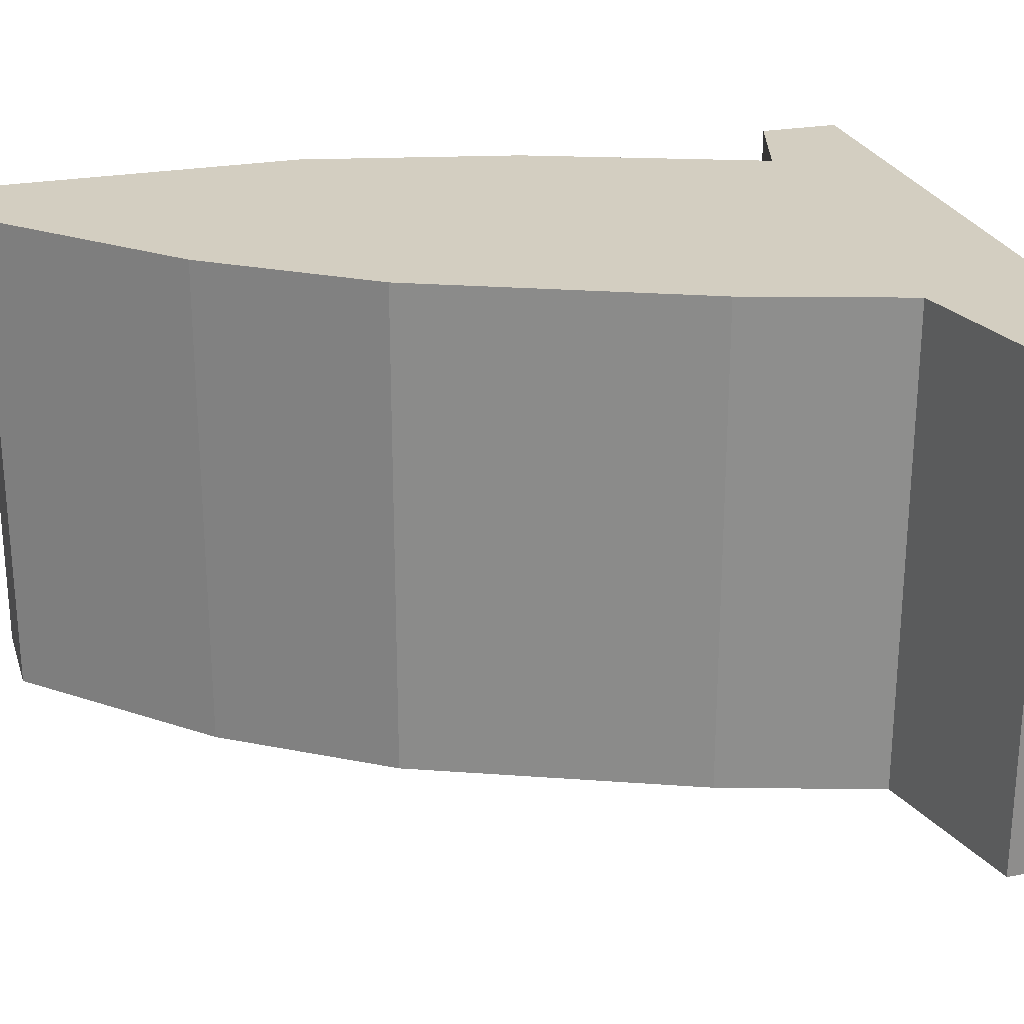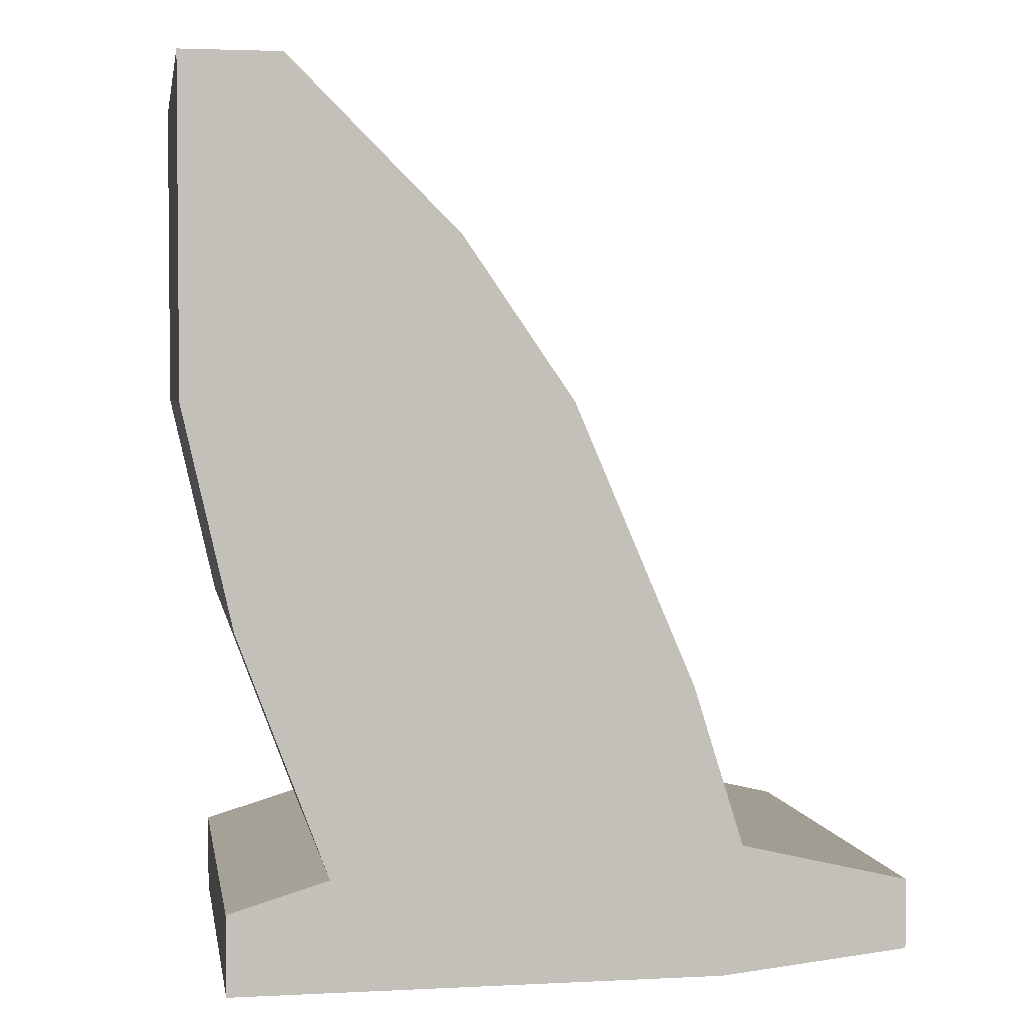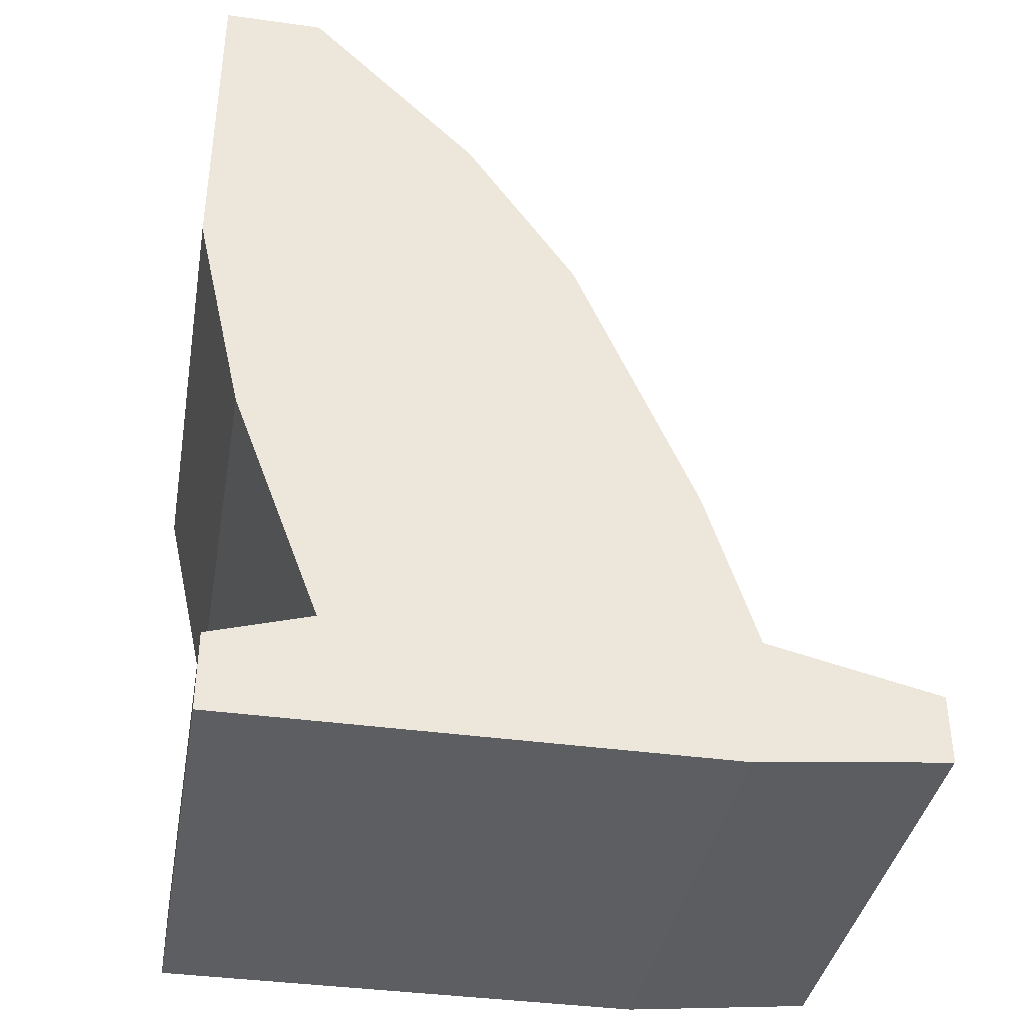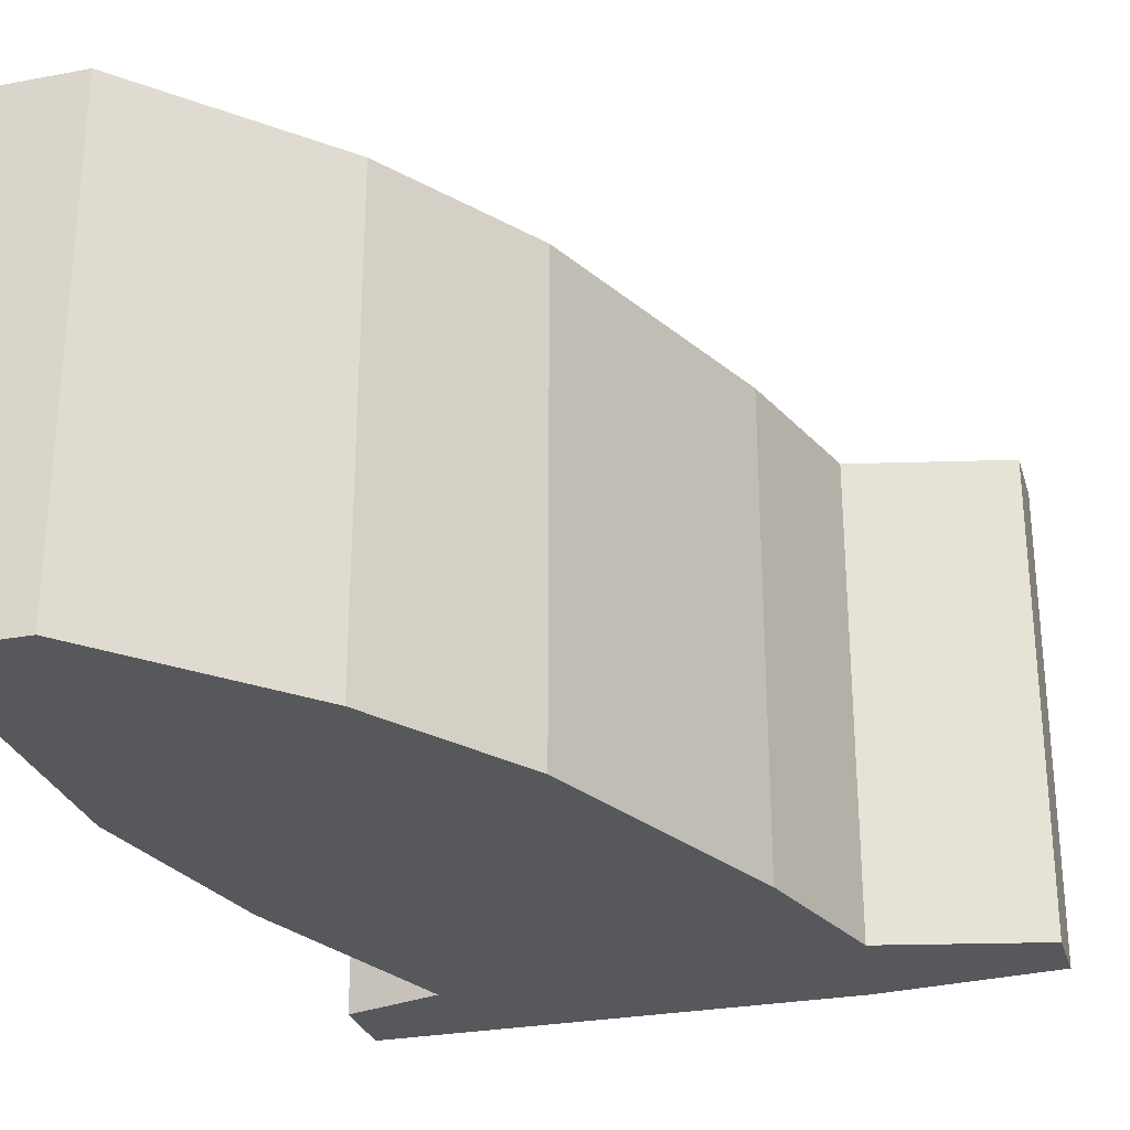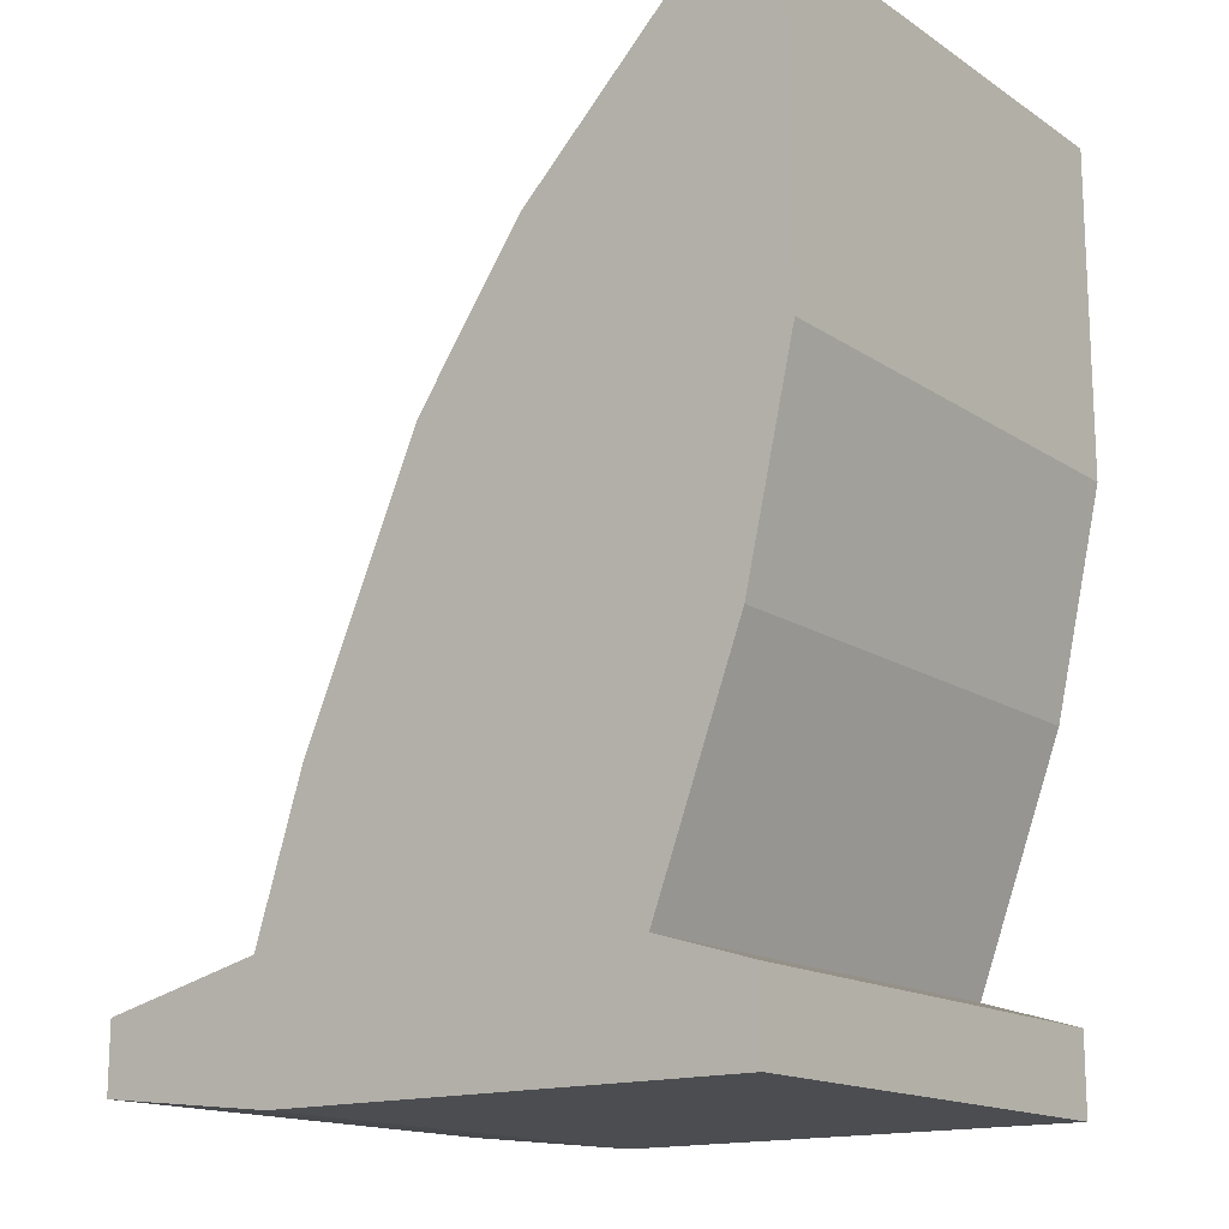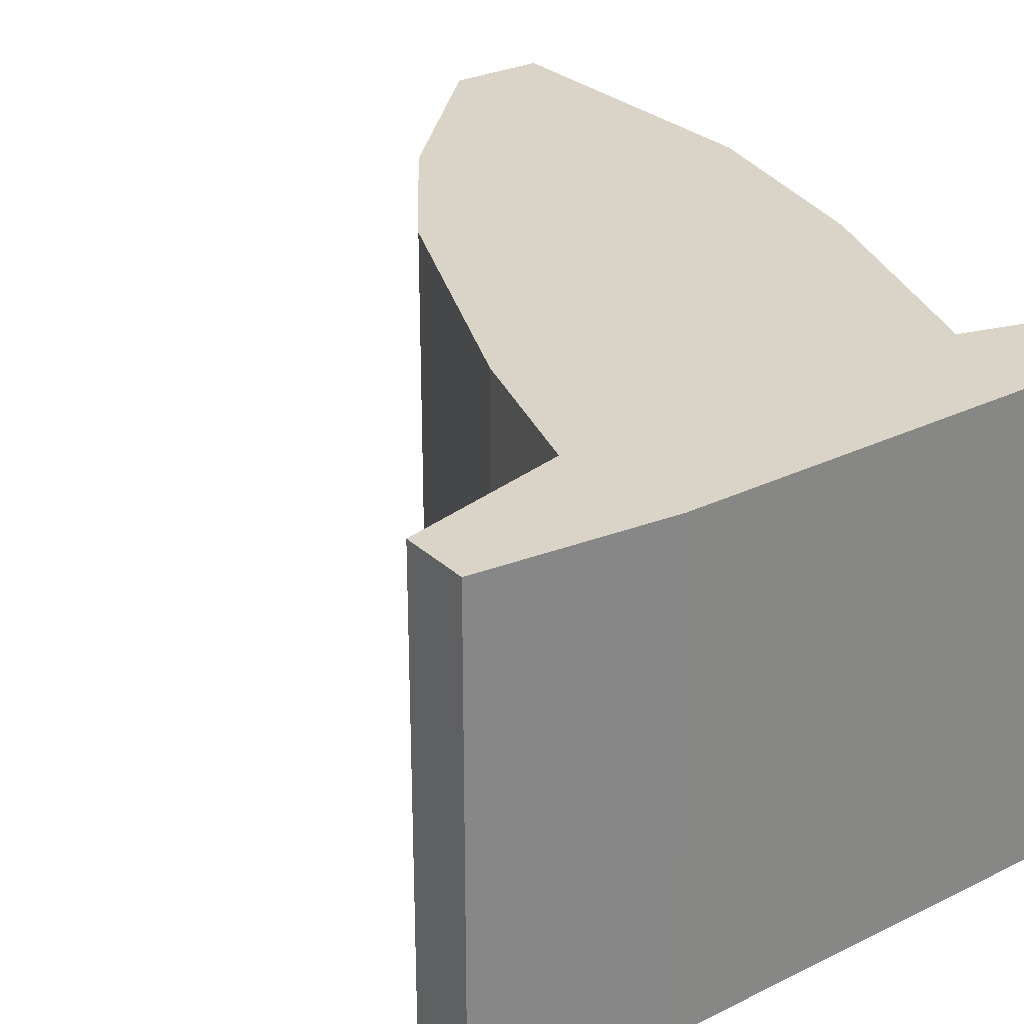
<metadata>
{"format":"obj","ext":"obj","renderer":"f3d","projection":"perspective","resolution":1024,"background":"white","views":[{"elev":25.1,"azim":-106.4,"up":"+Z"},{"elev":3.1,"azim":170.4,"up":"+Y"},{"elev":-38.1,"azim":170.0,"up":"+Y"},{"elev":-28.2,"azim":-164.2,"up":"+Z"},{"elev":-15.7,"azim":36.9,"up":"+Y"},{"elev":28.4,"azim":-36.3,"up":"+Z"}]}
</metadata>
<code>
g sbg_ocean_dm_surfboard03_m
v 0.09 0.73 0
v -0.02 0.57 0
v -0.14 0.29 0
v -0.19 0.13 0
v -0.36 0.09 0
v -0.36 0.02 0
v -0.17 0 0
v 0.32 0 0
v 0.32 0.08 0
v 0.22 0.11 0
v 0.31 0.35 0
v 0.36 0.57 0
v 0.36 0.9 0
v 0.26 0.9 0
v 0.09 0.73 0.5
v -0.02 0.57 0.5
v -0.14 0.29 0.5
v -0.19 0.13 0.5
v -0.36 0.09 0.5
v -0.36 0.02 0.5
v -0.17 0 0.5
v 0.32 0 0.5
v 0.32 0.08 0.5
v 0.22 0.11 0.5
v 0.31 0.35 0.5
v 0.36 0.57 0.5
v 0.36 0.9 0.5
v 0.26 0.9 0.5
g sbg_ocean_dm_surfboard03_m_0
f 14 13 12
f 3 2 11
f 10 7 4
f 10 9 8
f 10 8 7
f 10 4 3
f 6 5 4
f 7 6 4
f 11 10 3
f 2 12 11
f 12 2 1
f 14 12 1
f 13 26 12
f 26 13 27
f 14 27 13
f 27 14 28
f 3 16 2
f 16 3 17
f 9 22 8
f 22 9 23
f 10 23 9
f 23 10 24
f 8 21 7
f 21 8 22
f 4 17 3
f 17 4 18
f 5 18 4
f 18 5 19
f 6 19 5
f 19 6 20
f 7 20 6
f 20 7 21
f 11 24 10
f 24 11 25
f 12 25 11
f 25 12 26
f 2 15 1
f 15 2 16
f 1 28 14
f 28 1 15
f 26 27 28
f 25 16 17
f 18 21 24
f 22 23 24
f 21 22 24
f 17 18 24
f 18 19 20
f 18 20 21
f 17 24 25
f 25 26 16
f 15 16 26
f 15 26 28

</code>
